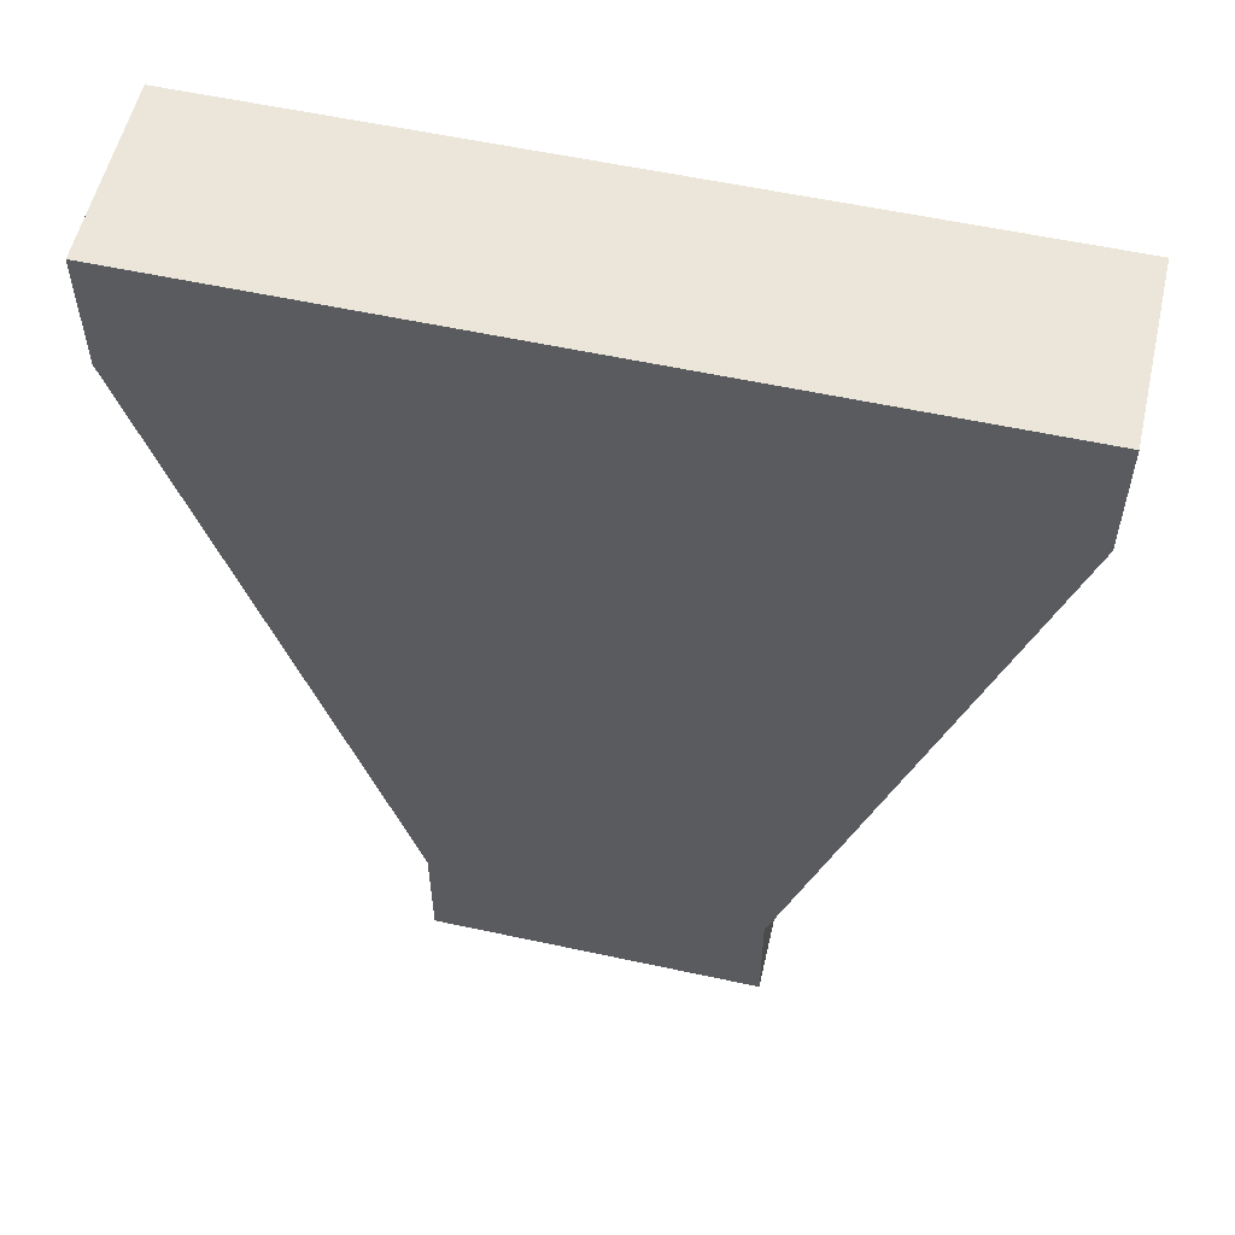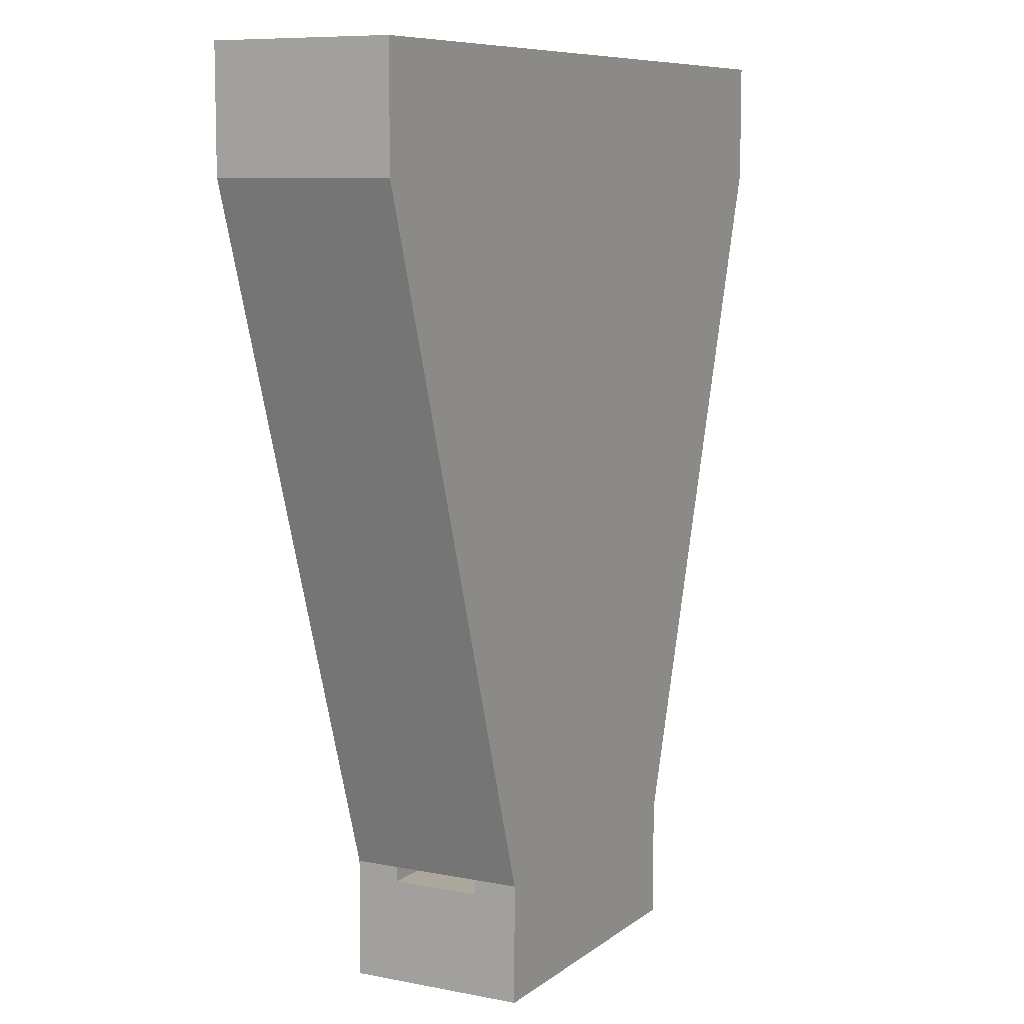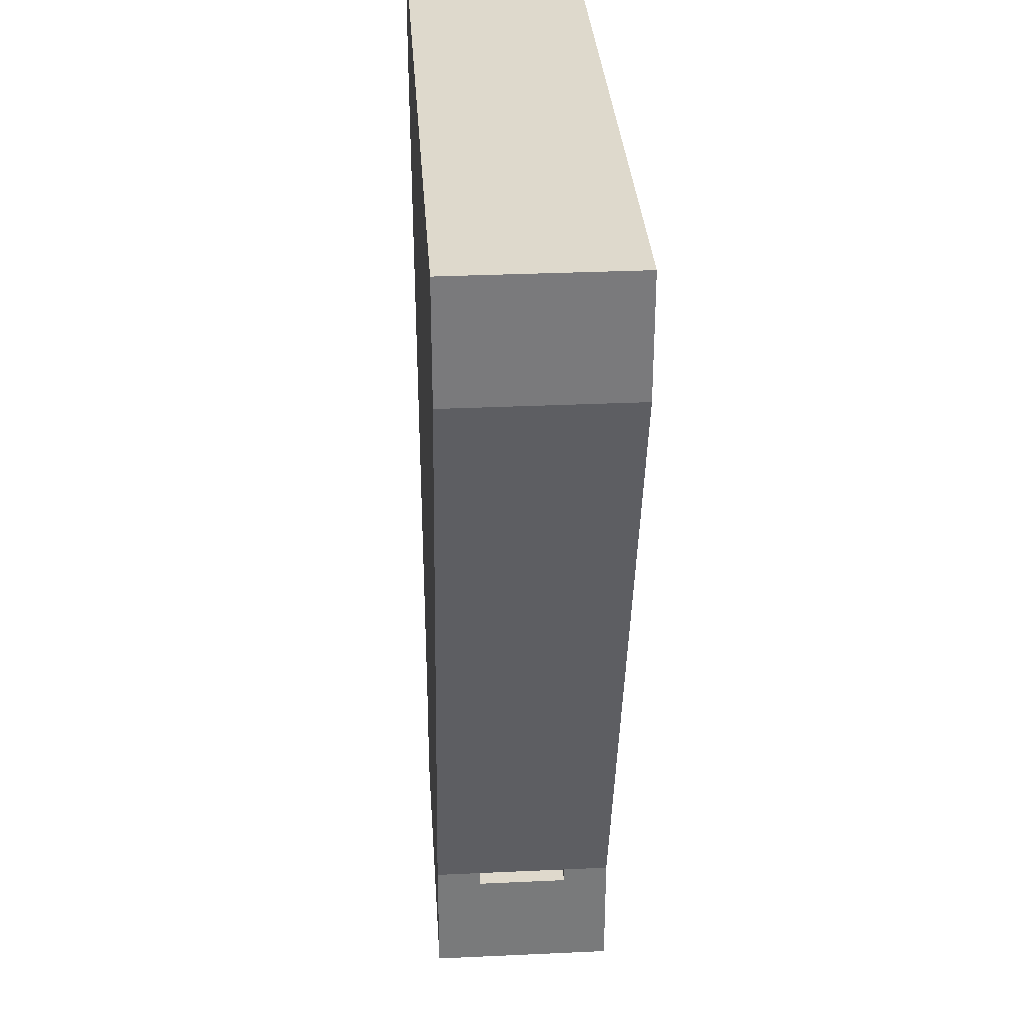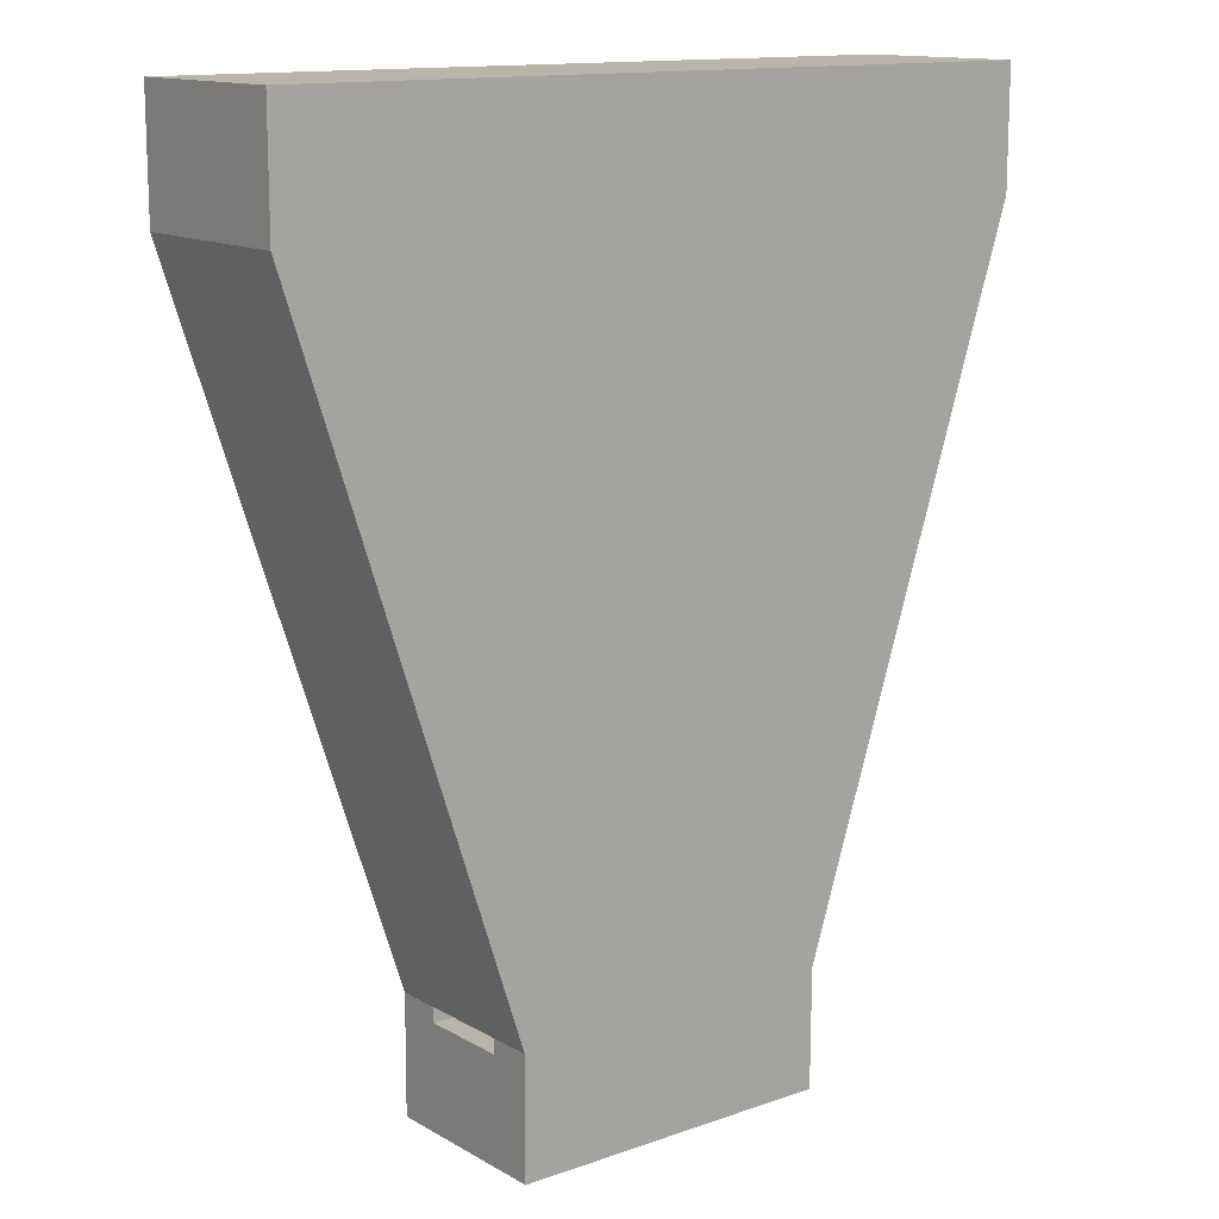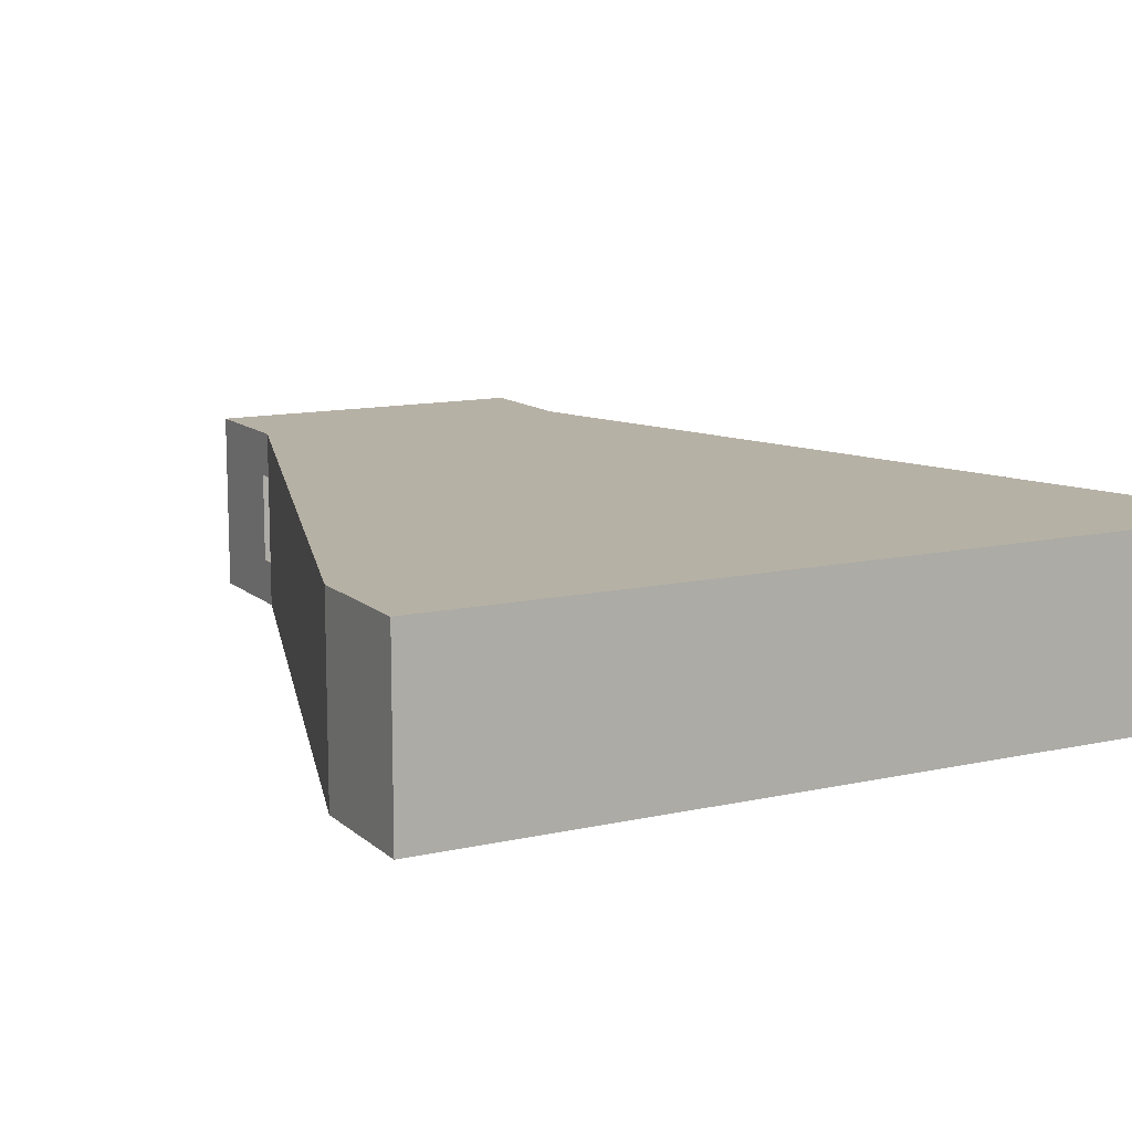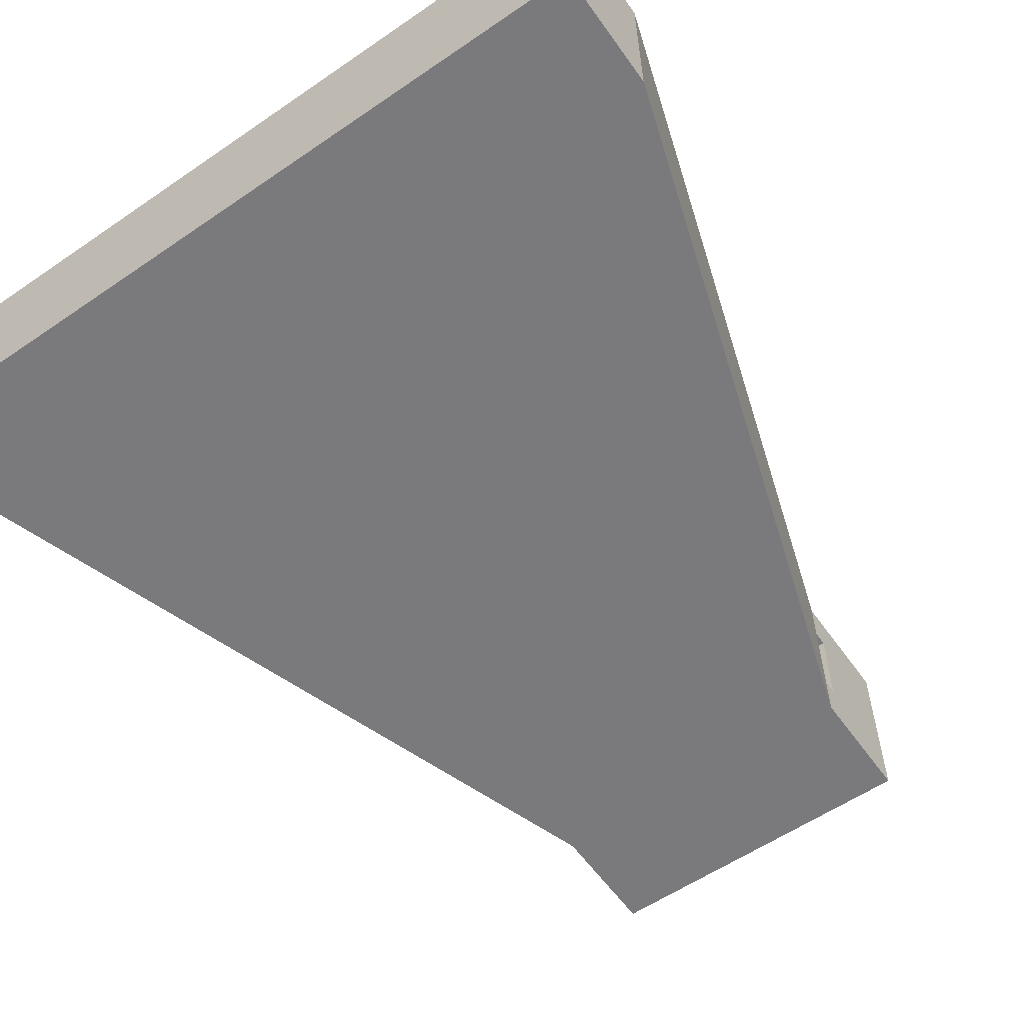
<metadata>
{"format":"obj","ext":"obj","renderer":"f3d","projection":"perspective","resolution":1024,"background":"white","views":[{"elev":56.1,"azim":12.9,"up":"+Y"},{"elev":8.6,"azim":118.1,"up":"+Y"},{"elev":32.1,"azim":-93.7,"up":"+Y"},{"elev":13.6,"azim":141.5,"up":"+Y"},{"elev":12.0,"azim":151.9,"up":"+Z"},{"elev":-58.2,"azim":-144.7,"up":"+Z"}]}
</metadata>
<code>
v 7.7 14.28 4.5
v 7.698 14.78 4.5
v 18.7 14.82 4.5
v 18.7 14.32 4.5
v 7.698 14.78 4.5
v 7.698 14.78 1.5
v 18.7 14.82 1.5
v 18.7 14.82 4.5
v 7.7 14.28 1.5
v 7.7 14.28 4.5
v 18.7 14.32 4.5
v 18.7 14.32 1.5
v 7.698 14.78 1.5
v 7.7 14.28 1.5
v 18.7 14.32 1.5
v 18.7 14.82 1.5
v 18.7 14.82 0
v 26.26 37.92 0
v 26.26 37.92 6
v 18.7 14.82 6
v 18.7 14.82 4.5
v 18.7 14.82 1.5
v 7.713 10.78 0
v 18.71 10.82 0
v 18.71 10.82 6
v 7.713 10.78 6
v 26.26 37.92 0
v 26.26 41.92 0
v 26.26 41.92 6
v 26.26 37.92 6
v 18.7 14.32 4.5
v 18.7 14.82 4.5
v 18.7 14.82 6
v 18.71 10.82 6
v 18.71 10.82 0
v 18.7 14.82 0
v 18.7 14.82 1.5
v 18.7 14.32 1.5
v 7.7 14.28 1.5
v 7.698 14.78 1.5
v 7.698 14.78 0
v 7.713 10.78 0
v 7.713 10.78 6
v 7.698 14.78 6
v 7.698 14.78 4.5
v 7.7 14.28 4.5
v 0.2606 41.92 6
v 0.2606 37.92 6
v 7.698 14.78 6
v 7.713 10.78 6
v 18.71 10.82 6
v 18.7 14.82 6
v 26.26 37.92 6
v 26.26 41.92 6
v 0.2606 37.92 0
v 0.2606 41.92 0
v 26.26 41.92 0
v 26.26 37.92 0
v 18.7 14.82 0
v 18.71 10.82 0
v 7.713 10.78 0
v 7.698 14.78 0
v 0.2606 37.92 0
v 7.698 14.78 0
v 7.698 14.78 1.5
v 7.698 14.78 4.5
v 7.698 14.78 6
v 0.2606 37.92 6
v 0.2606 41.92 0
v 0.2606 37.92 0
v 0.2606 37.92 6
v 0.2606 41.92 6
v 26.26 41.92 0
v 0.2606 41.92 0
v 0.2606 41.92 6
v 26.26 41.92 6
f 1 2 4
f 4 2 3
f 5 6 8
f 8 6 7
f 9 10 12
f 12 10 11
f 13 14 16
f 16 14 15
f 17 18 22
f 22 18 19
f 22 19 21
f 21 19 20
f 23 24 26
f 26 24 25
f 27 28 30
f 30 28 29
f 32 33 31
f 31 33 34
f 31 34 38
f 38 34 35
f 38 35 36
f 36 37 38
f 40 41 39
f 39 41 42
f 39 42 43
f 39 43 46
f 46 43 44
f 46 44 45
f 54 47 53
f 53 47 48
f 53 48 52
f 52 48 49
f 52 49 50
f 50 51 52
f 56 57 55
f 55 57 58
f 55 58 59
f 60 61 59
f 59 61 62
f 59 62 55
f 64 65 63
f 63 65 68
f 68 65 66
f 68 66 67
f 69 70 72
f 72 70 71
f 73 74 76
f 76 74 75

</code>
